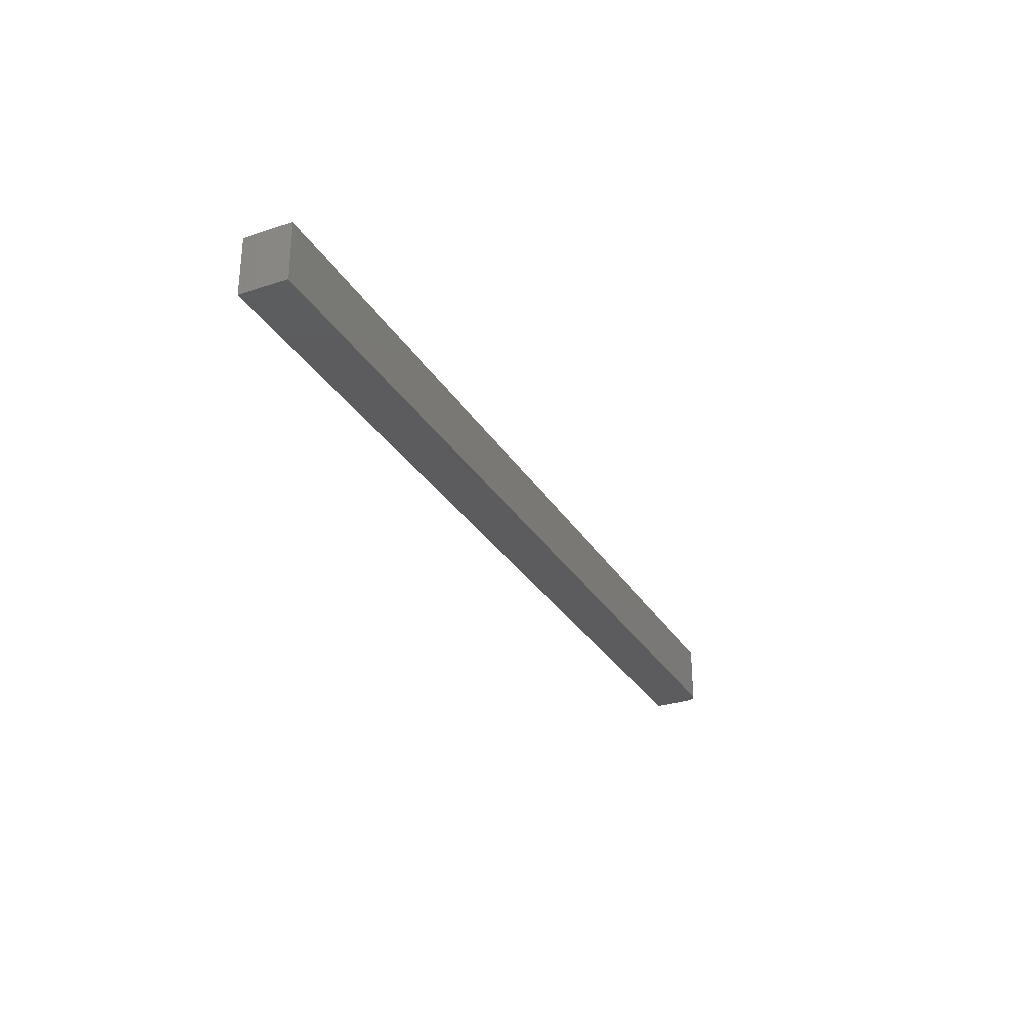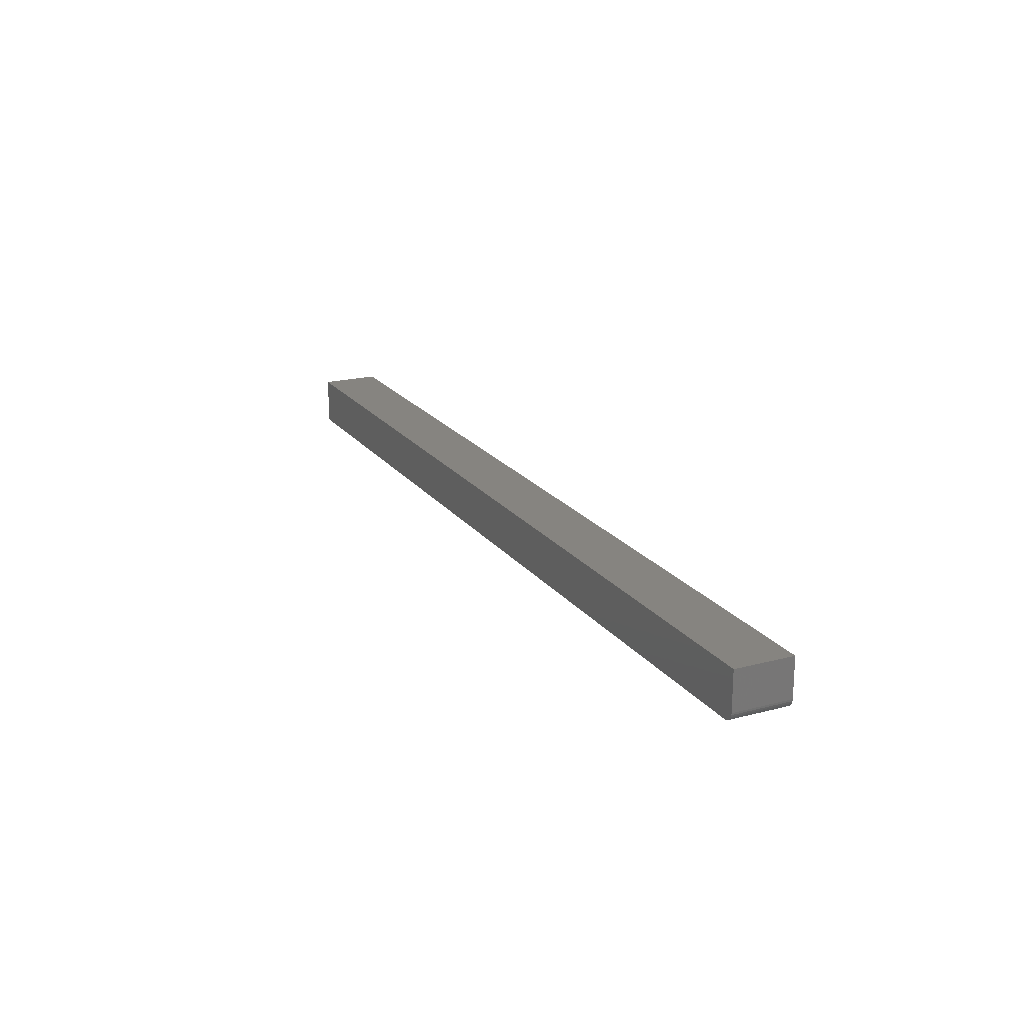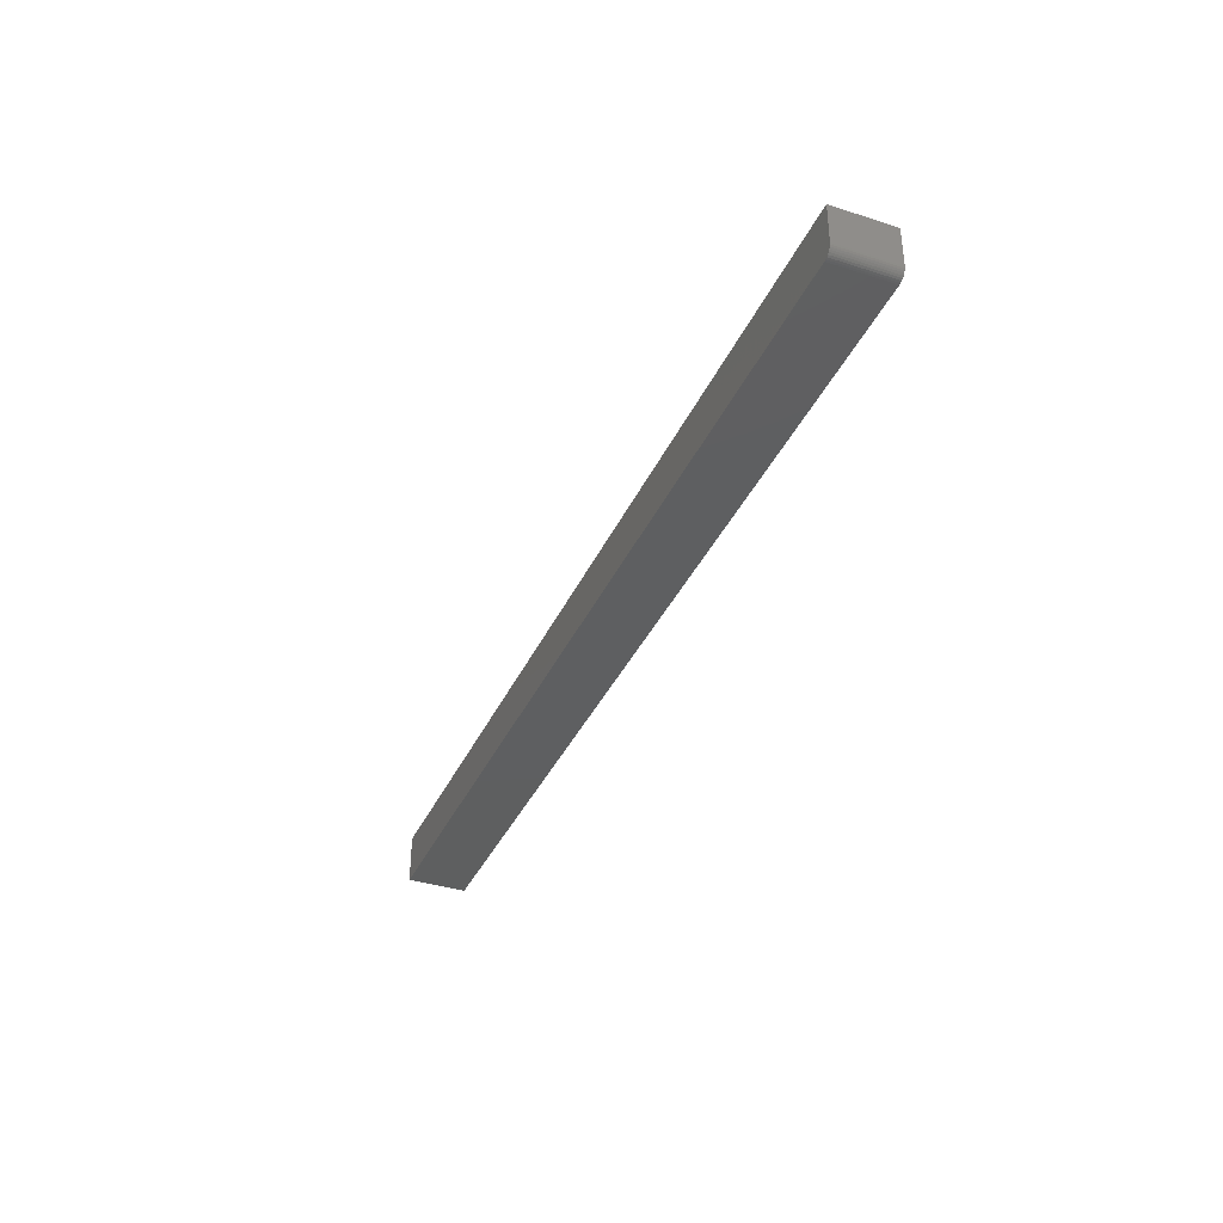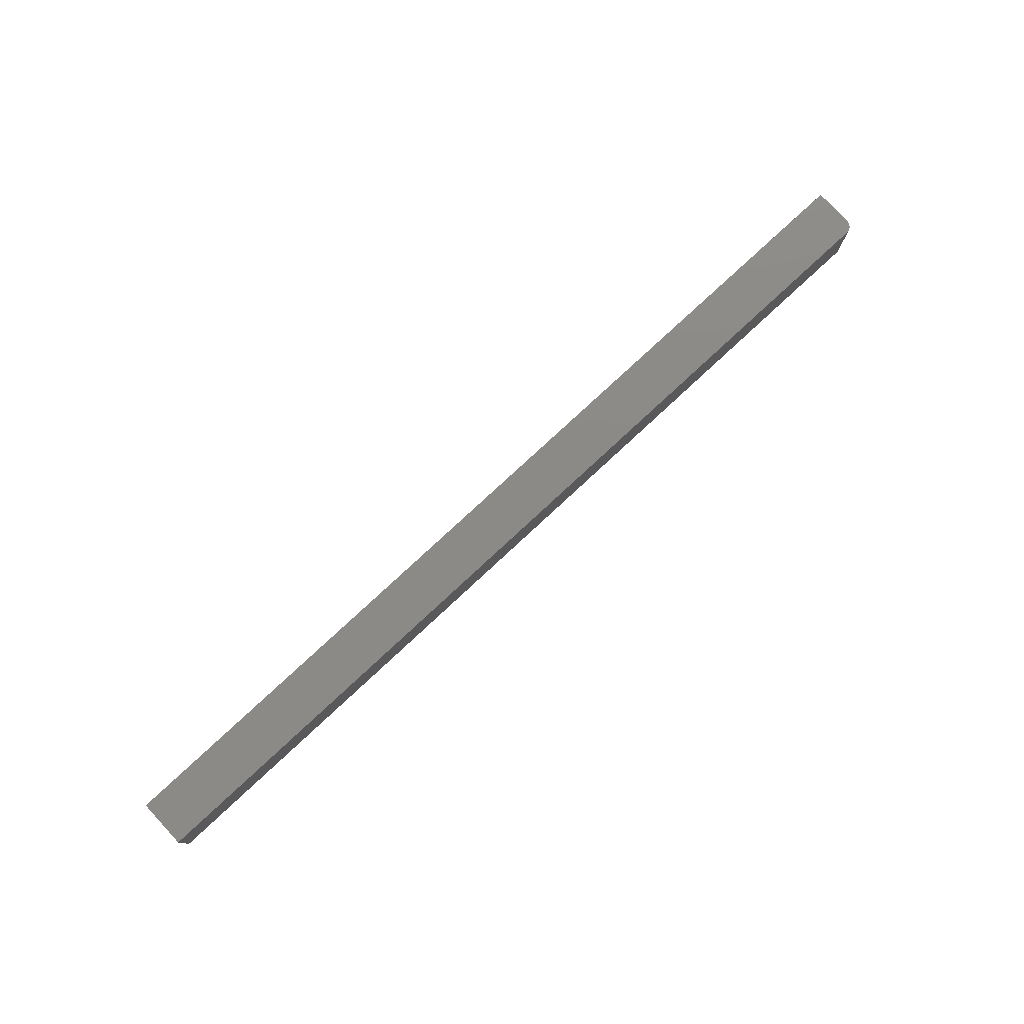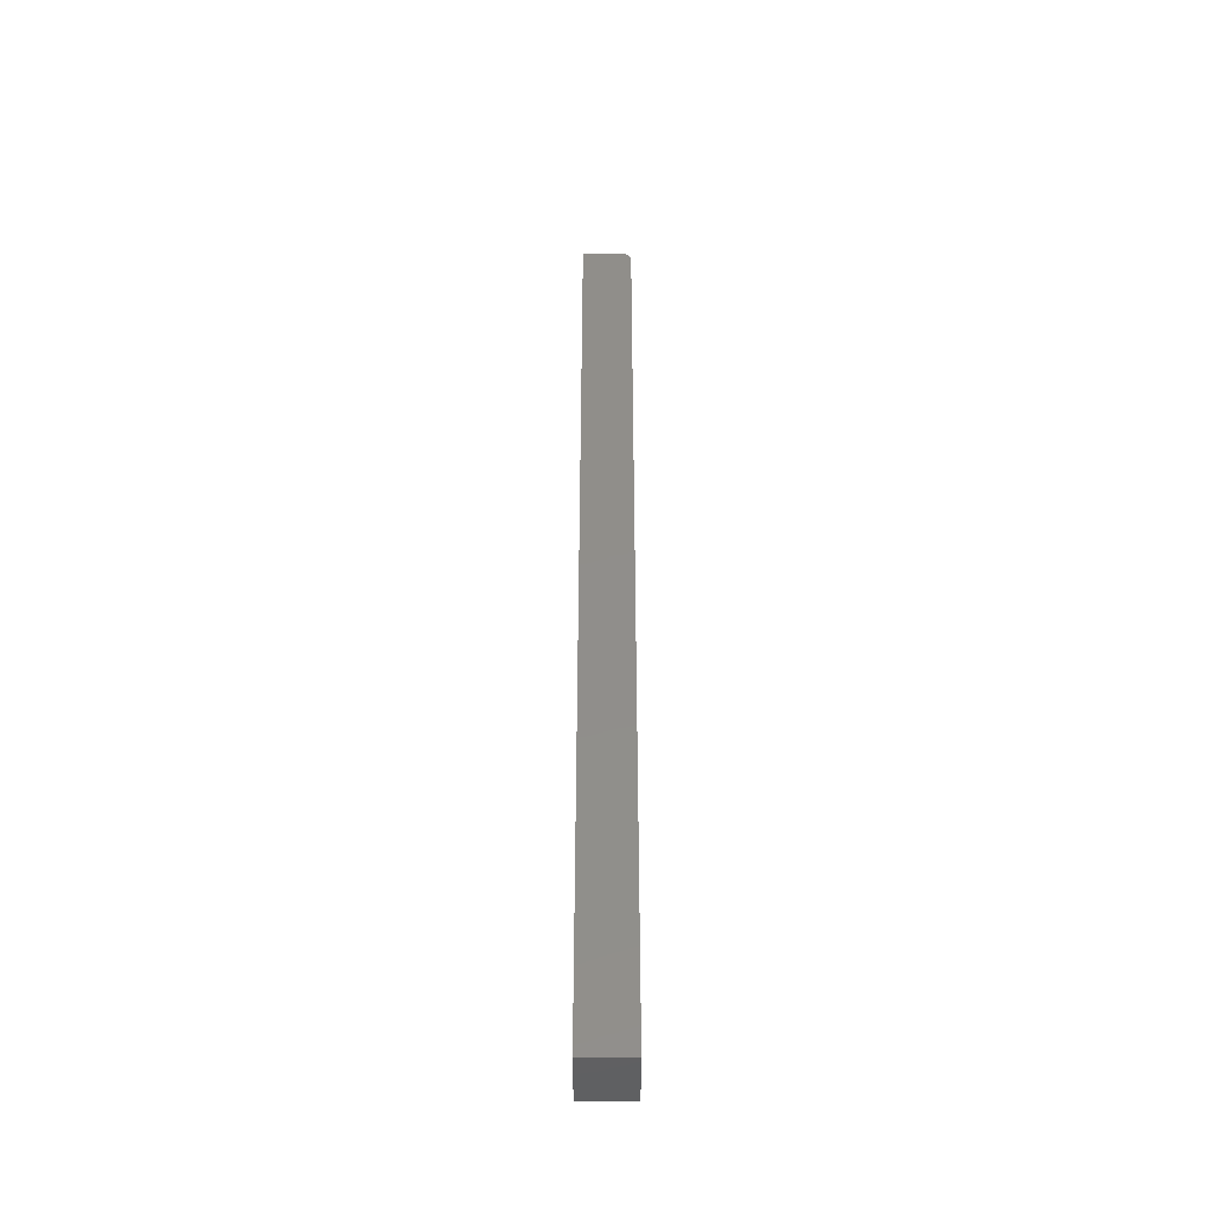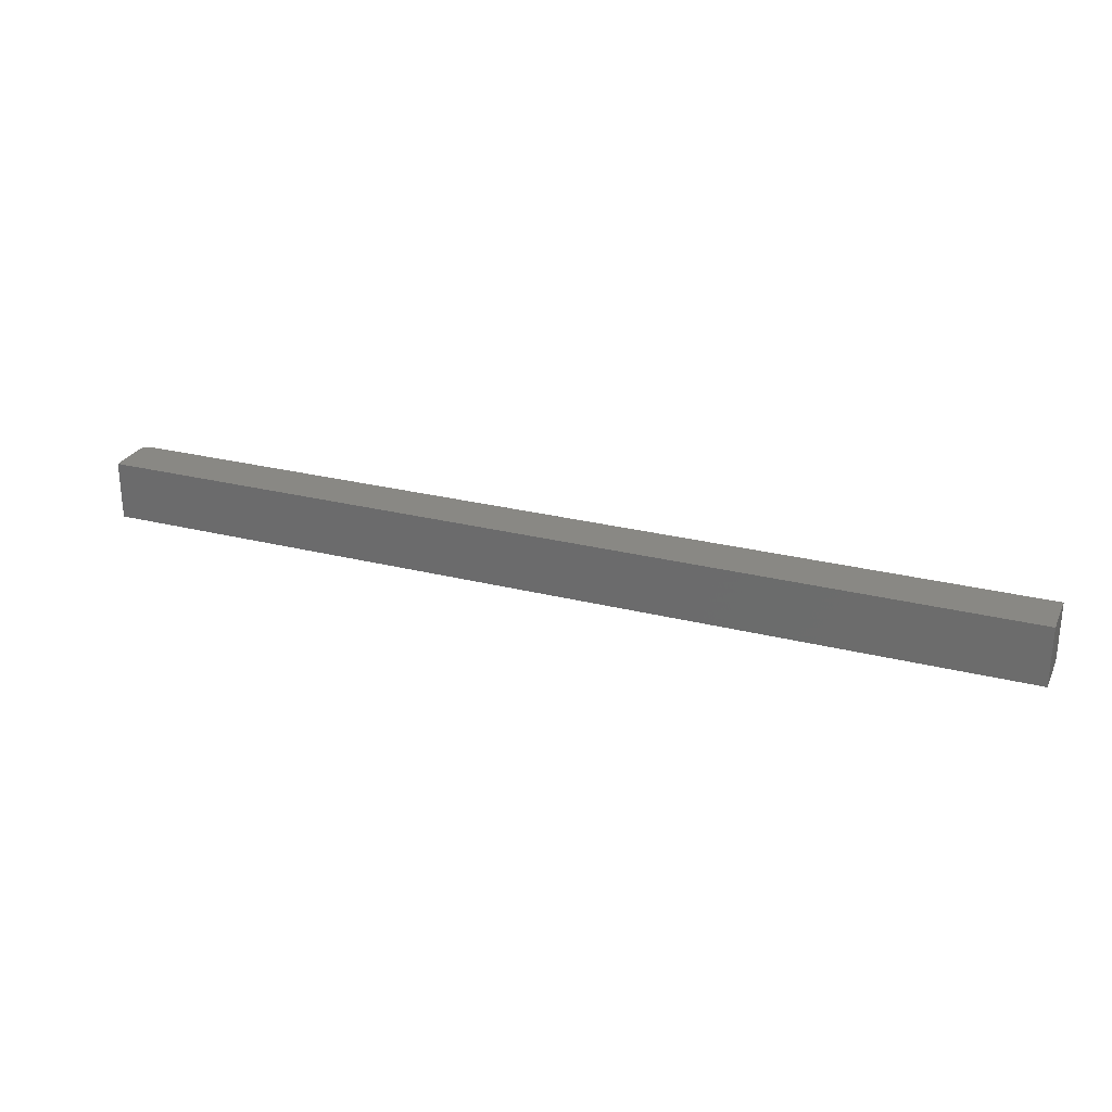
<metadata>
{"format":"stl","ext":"stl","renderer":"f3d","projection":"perspective","resolution":1024,"background":"white","views":[{"elev":-29.8,"azim":-64.2,"up":"+Z"},{"elev":20.0,"azim":64.2,"up":"+Y"},{"elev":-37.2,"azim":67.5,"up":"+Y"},{"elev":78.0,"azim":-42.9,"up":"+Z"},{"elev":46.4,"azim":-90.0,"up":"+Z"},{"elev":26.8,"azim":-158.5,"up":"+Z"}]}
</metadata>
<code>
# stl→obj: 24 verts, 44 faces
v -0.75 -0.07812 -0.04688
v 0.7344 -0.07812 -0.04688
v -0.75 -0.07812 0.04786
v 0.7344 -0.07812 0.04786
v -0.75 5.916e-18 0.04786
v 0.7374 -0.07782 0.04786
v 0.7404 -0.07694 0.04786
v 0.7497 -0.06555 0.04786
v 0.75 -0.0625 0.04786
v 0.7431 -0.07549 0.04786
v 0.7454 -0.07355 0.04786
v 0.7474 -0.07118 0.04786
v 0.7488 -0.06848 0.04786
v 0.75 1.724e-16 0.04786
v 0.75 -0.0625 -0.04688
v 0.75 1.665e-16 -0.04688
v 0.7497 -0.06555 -0.04688
v 0.7488 -0.06848 -0.04688
v 0.7474 -0.07118 -0.04688
v 0.7454 -0.07355 -0.04688
v 0.7431 -0.07549 -0.04688
v 0.7404 -0.07694 -0.04688
v 0.7374 -0.07782 -0.04688
v -0.75 0 -0.04688
f 1 2 3
f 3 2 4
f 5 3 4
f 4 6 7
f 8 9 7
f 8 7 10
f 8 10 11
f 8 11 12
f 8 12 13
f 9 14 7
f 7 14 5
f 7 5 4
f 15 16 9
f 9 16 14
f 15 17 18
f 16 15 18
f 16 18 19
f 16 19 20
f 16 20 21
f 16 21 22
f 16 22 23
f 16 23 2
f 16 2 1
f 16 1 24
f 15 9 17
f 17 9 8
f 17 8 18
f 18 8 13
f 18 13 19
f 19 13 12
f 19 12 20
f 20 12 11
f 20 11 21
f 21 11 10
f 21 10 22
f 22 10 7
f 22 7 23
f 23 7 6
f 23 6 2
f 2 6 4
f 24 5 16
f 16 5 14
f 3 5 1
f 1 5 24

</code>
